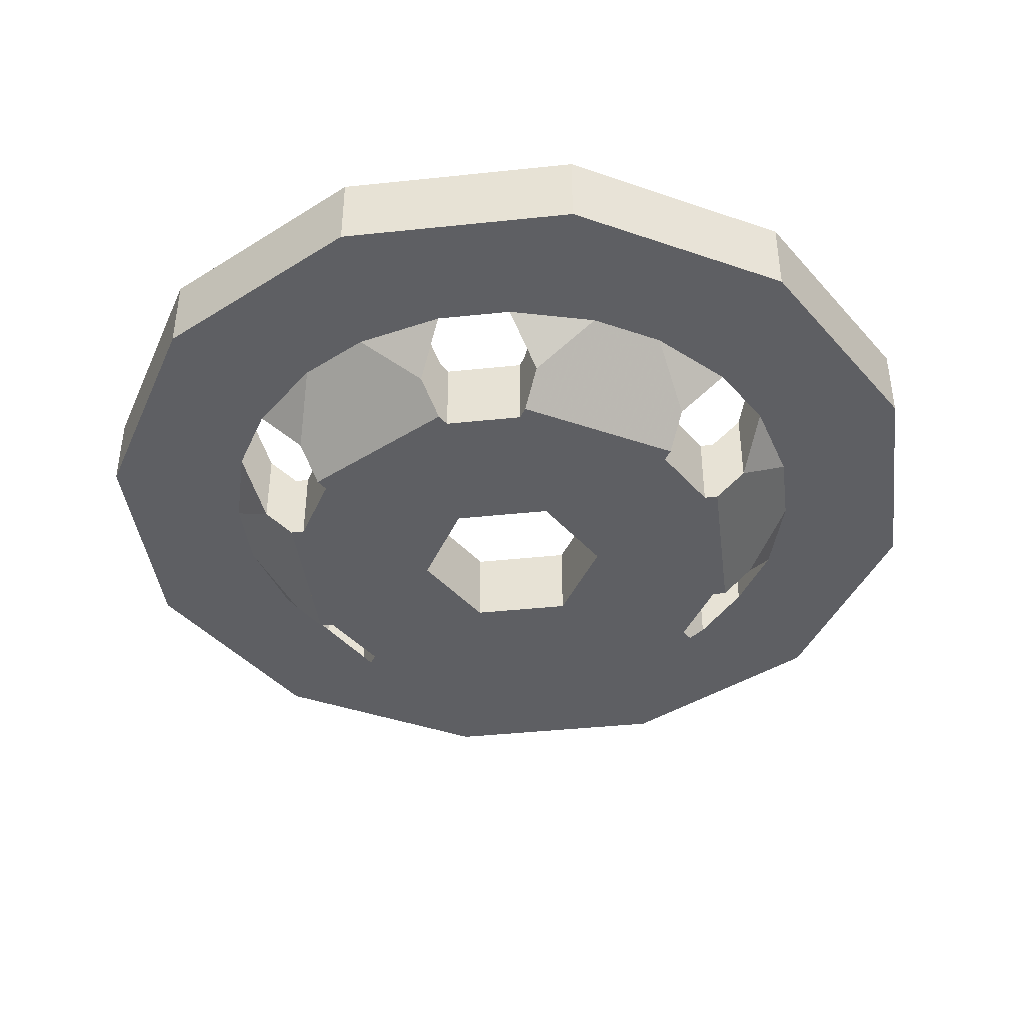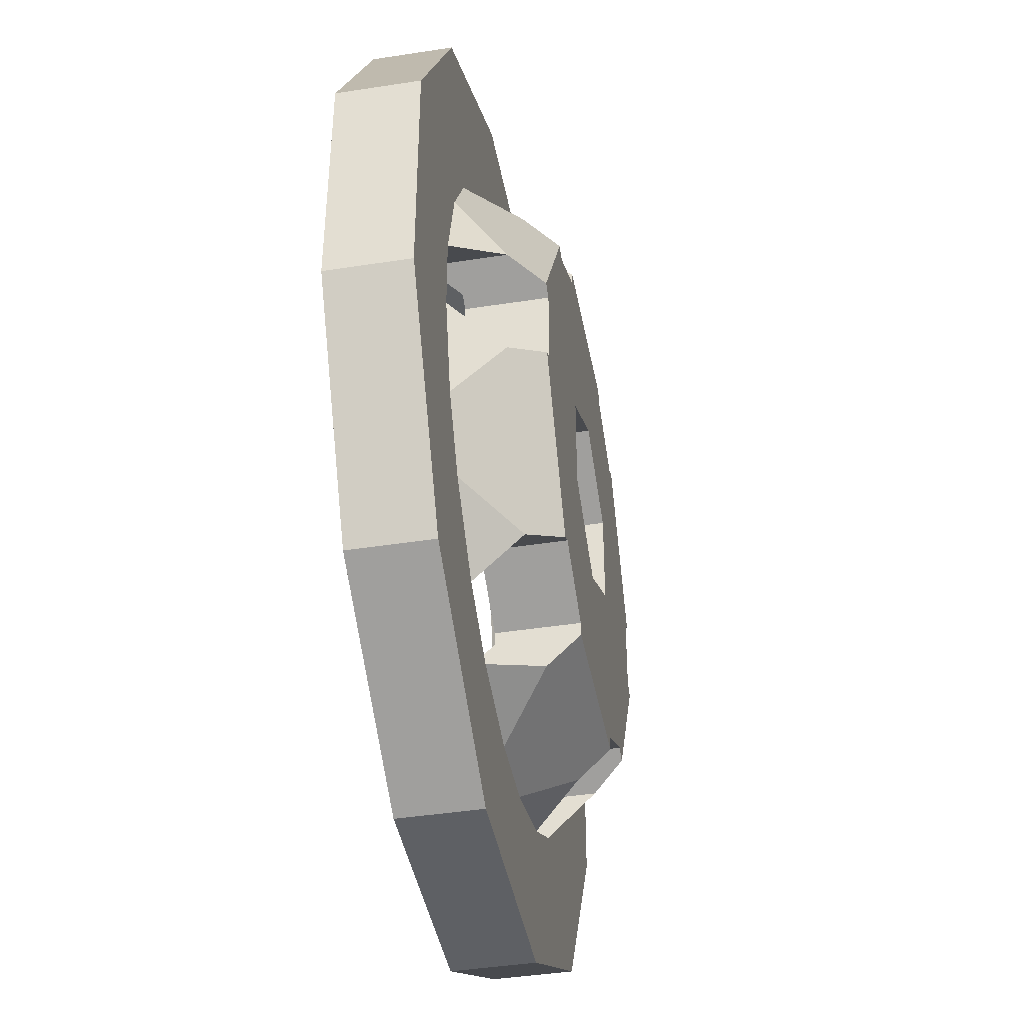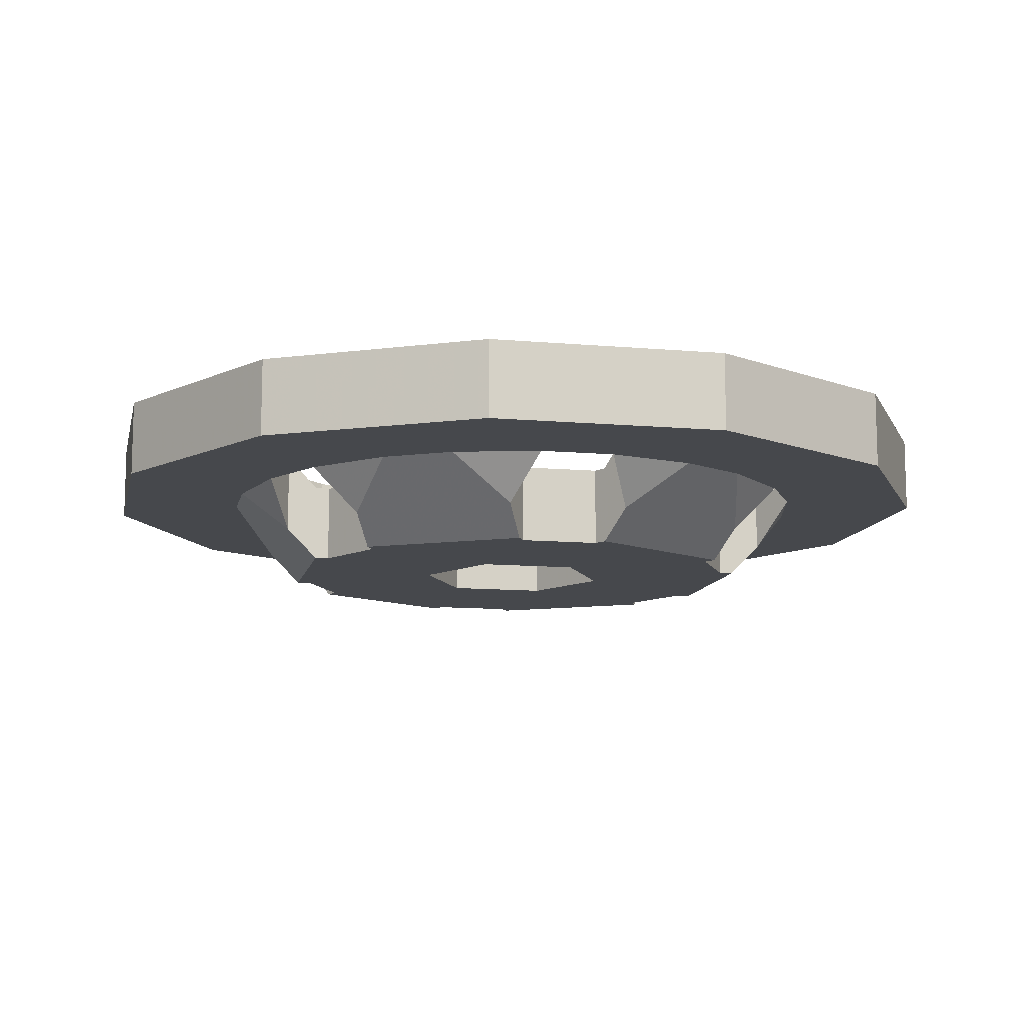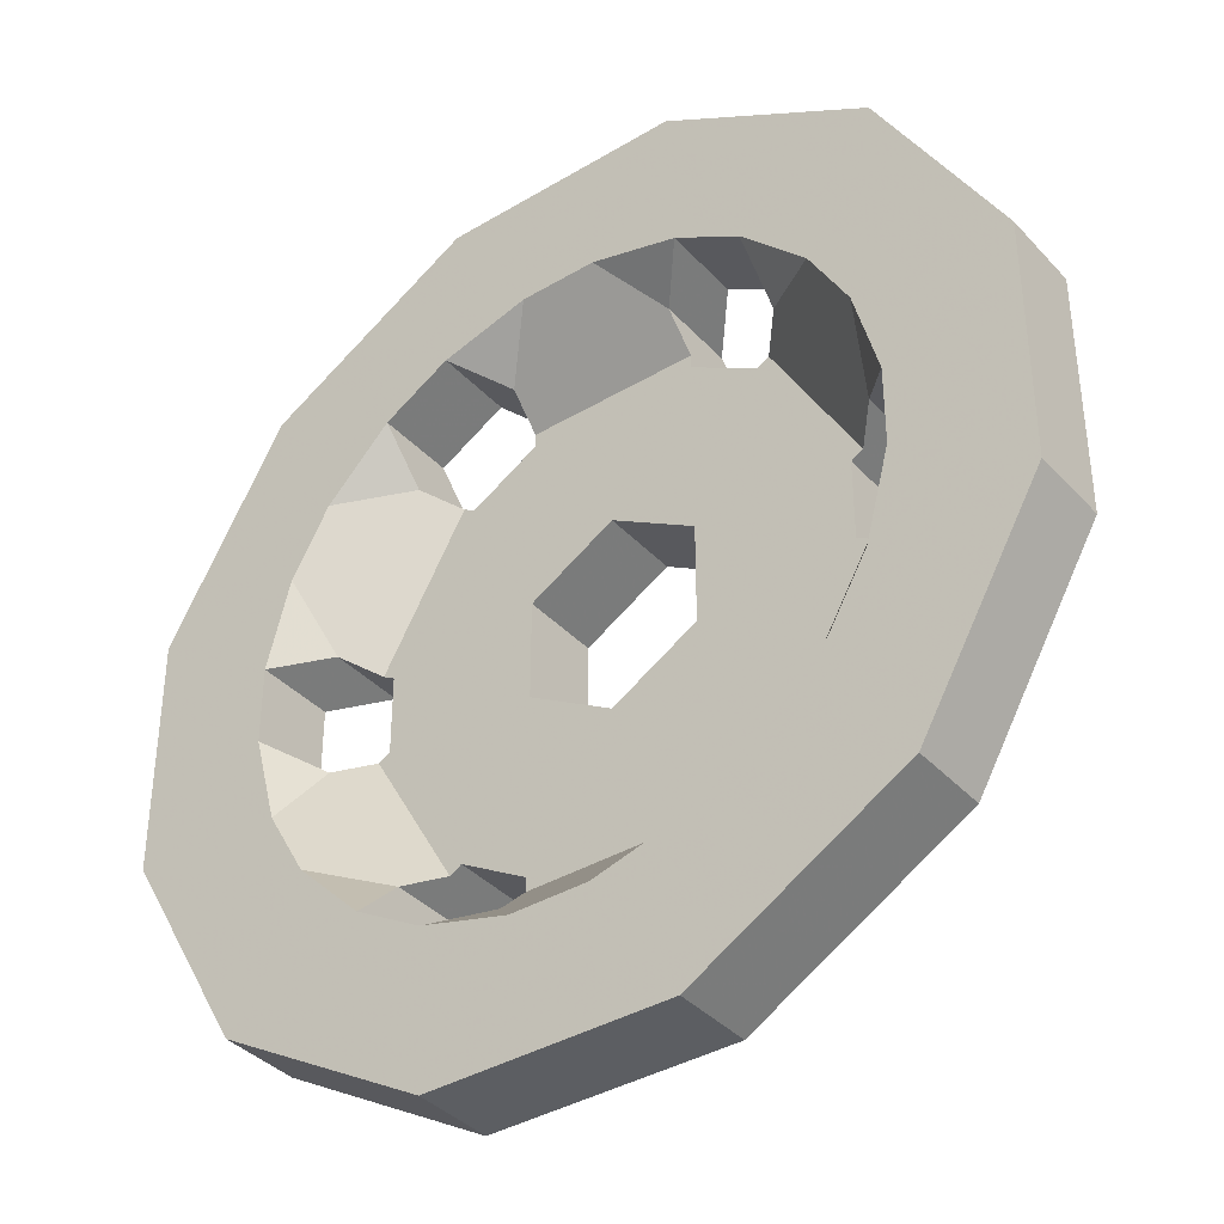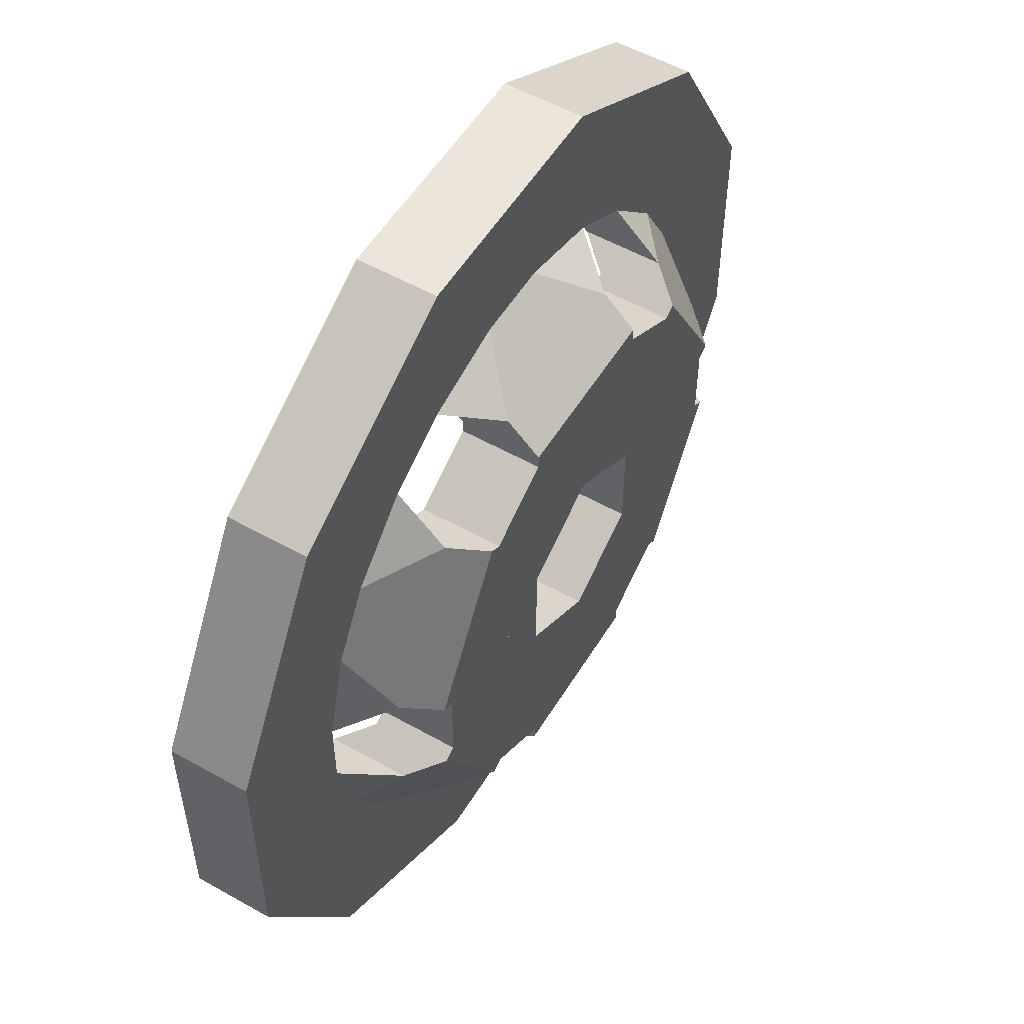
<metadata>
{"format":"obj","ext":"obj","renderer":"f3d","projection":"perspective","resolution":1024,"background":"white","views":[{"elev":-41.3,"azim":97.3,"up":"+Z"},{"elev":-42.8,"azim":100.5,"up":"+Y"},{"elev":-11.3,"azim":-162.2,"up":"+Z"},{"elev":-38.0,"azim":37.2,"up":"+Y"},{"elev":54.3,"azim":120.9,"up":"+Y"}]}
</metadata>
<code>
v -0.08702 0.05024 0.08
v 1e-06 0.1005 0.08
v -0.08701 0.2307 0.08
v -0.1563 0.1907 0.08
v -0.08702 0.07072 0.08
v -0.01773 0.1107 0.08
v -0.2555 0.04701 -0
v -0.174 1e-06 -0
v -0.08702 0.05024 -0
v 0.08702 0.2447 -0
v -0.08701 0.2447 -0
v 0.08702 0.1507 -0
v 1e-06 0.1005 -0
v -0.01773 0.1107 -0
v -0.08701 0.2307 -0
v -0.1563 0.1907 -0
v -0.08702 0.07072 -0
v -0.08702 -0.2447 0.08
v 0 -0.1005 0.08
v -0.2555 -0.04701 0.08
v -0.174 3e-06 0.08
v -0.1563 -0.1907 0.08
v -0.08702 -0.2307 0.08
v -0.01774 -0.1107 0.08
v -0.08702 -0.07072 0.08
v -0.08702 -0.2447 0
v -0 -0.1005 -0
v -0.08702 -0.05024 -0
v -0.08702 -0.07072 -0
v -0.1563 -0.1907 0
v -0.08702 -0.2307 0
v -0.01774 -0.1107 -0
v -0.3314 0.3314 0.08
v -0.4527 0.1213 0.08
v -0.4527 -0.1213 0.08
v -0.3314 -0.3314 0.08
v -0.1213 -0.4527 0.08
v 0.1213 -0.4527 0.08
v 0.3314 -0.3314 0.08
v 0.4527 -0.1213 0.08
v 0.4527 0.1213 0.08
v 0.3314 0.3314 0.08
v -0.1213 0.4527 0.08
v 0.1213 0.4527 0.08
v -0.1213 0.4527 0.16
v 0.1213 0.4527 0.16
v 0.3314 0.3314 0.16
v 0.4527 0.1213 0.16
v 0.4527 -0.1213 0.16
v 0.3314 -0.3314 0.16
v 0.1213 -0.4527 0.16
v -0.1213 -0.4527 0.16
v -0.3314 -0.3314 0.16
v -0.4527 -0.1213 0.16
v -0.4527 0.1213 0.16
v -0.3314 0.3314 0.16
v 0.08702 0.2447 0.08
v -0.08702 0.2447 0.08
v -0.08702 0.1507 0.08
v 0.1684 0.1977 0.08
v 0.08702 0.05024 0.08
v 0.174 -2e-06 0.08
v 0.1563 0.1907 0.08
v 0.08702 0.2307 0.08
v 0.01773 0.1107 0.08
v 0.08702 0.07072 0.08
v 0.2555 0.04701 0.08
v 0.08702 0.1507 0.08
v 0.08701 -0.1507 0.08
v 0.2433 -0.04 0.08
v 0.2433 0.04 0.08
v 0.1047 0.04 0.08
v 0.1047 -0.04 0.08
v 0.1684 -0.1977 0.08
v 0.2555 -0.04701 0.08
v 0.08702 -0.05024 0.08
v 0.08701 -0.2447 0.08
v 0.08701 -0.2307 0.08
v 0.1563 -0.1907 0.08
v 0.08702 -0.07072 0.08
v 0.01773 -0.1107 0.08
v -0.1684 -0.1977 0.08
v -0.08702 -0.1507 0.08
v -0.08702 -0.05024 0.08
v -0.1684 0.1977 0.08
v -0.2555 0.04701 0.08
v -0.2433 0.04 0.08
v -0.2433 -0.04 0.08
v -0.1048 -0.04 0.08
v -0.1047 0.04 0.08
v -0.08702 0.1507 -0
v 0.1684 0.1977 -0
v 0.174 -2e-06 -0
v 0.08702 0.05024 -0
v 0.08702 0.07072 -0
v 0.1563 0.1907 -0
v 0.08702 0.2307 -0
v 0.01773 0.1107 -0
v 0.2555 0.04701 -0
v 0.2555 -0.04701 -0
v 0.08701 -0.1507 -0
v 0.1047 -0.04 -0
v 0.2433 -0.04 -0
v 0.2433 0.04 -0
v 0.1047 0.04 -0
v 0.1684 -0.1977 -0
v 0.08702 -0.05024 -0
v 0.08701 -0.2447 -0
v 0.01773 -0.1107 -0
v 0.08701 -0.2307 -0
v 0.1563 -0.1907 -0
v 0.08702 -0.07072 -0
v -0.2555 -0.04701 -0
v -0.1684 -0.1977 0
v -0.08702 -0.1507 -0
v -0.1684 0.1977 -0
v -0.1047 0.04 -0
v -0.2433 0.04 -0
v -0.2433 -0.04 -0
v -0.1048 -0.04 -0
v 0.1286 0.3007 0.16
v 0.08702 0.2767 0.112
v 0.03902 0.3247 0.16
v 0.09944 0.3711 0.16
v 0.1962 0.2137 0.112
v 0.1962 0.2617 0.16
v 0.2717 0.2717 0.16
v 0.2617 0.1962 0.16
v 0.08702 0.2767 0.032
v 0.1286 0.3007 0.08
v 0.09944 0.3711 0.08
v 0.03902 0.3247 0.08
v 0.1962 0.2617 0.08
v 0.1962 0.2137 0.032
v 0.2617 0.1962 0.08
v 0.2717 0.2717 0.08
v -0.08701 0.2767 0.112
v -0.1286 0.3007 0.16
v -0.09944 0.3711 0.16
v -0.03902 0.3247 0.16
v 0.3247 0.03901 0.16
v 0.2832 0.06301 0.112
v 0.3007 0.1286 0.16
v 0.3711 0.09943 0.16
v 0.2832 -0.06301 0.112
v 0.3247 -0.03901 0.16
v 0.3711 -0.09944 0.16
v 0.3007 -0.1286 0.16
v 0.1962 -0.2617 0.16
v 0.1962 -0.2137 0.112
v 0.2617 -0.1962 0.16
v 0.2717 -0.2717 0.16
v 0.08701 -0.2767 0.112
v 0.1286 -0.3007 0.16
v 0.09944 -0.3711 0.16
v 0.03901 -0.3247 0.16
v -0.1286 -0.3007 0.16
v -0.08702 -0.2767 0.112
v -0.03902 -0.3247 0.16
v -0.09944 -0.3711 0.16
v -0.1962 -0.2137 0.112
v -0.1962 -0.2617 0.16
v -0.2717 -0.2717 0.16
v -0.2617 -0.1962 0.16
v -0.3247 -0.03901 0.16
v -0.2832 -0.06301 0.112
v -0.3007 -0.1286 0.16
v -0.3711 -0.09943 0.16
v -0.2832 0.06301 0.112
v -0.3247 0.03901 0.16
v -0.3711 0.09944 0.16
v -0.3007 0.1286 0.16
v -0.1962 0.2617 0.16
v -0.1962 0.2137 0.112
v -0.2617 0.1962 0.16
v -0.2717 0.2717 0.16
v -0.3247 0.03901 0.08
v -0.2832 0.06301 0.032
v -0.3007 0.1286 0.08
v -0.3711 0.09944 0.08
v -0.1962 0.2137 0.032
v -0.1962 0.2617 0.08
v -0.2717 0.2717 0.08
v -0.2617 0.1962 0.08
v -0.1286 0.3007 0.08
v -0.08701 0.2767 0.032
v -0.03902 0.3247 0.08
v -0.09944 0.3711 0.08
v 0.2832 0.06301 0.032
v 0.3247 0.03901 0.08
v 0.3711 0.09943 0.08
v 0.3007 0.1286 0.08
v 0.1962 -0.2137 0.032
v 0.1962 -0.2617 0.08
v 0.2717 -0.2717 0.08
v 0.2617 -0.1962 0.08
v 0.3247 -0.03901 0.08
v 0.2832 -0.06301 0.032
v 0.3007 -0.1286 0.08
v 0.3711 -0.09944 0.08
v -0.08702 -0.2767 0.032
v -0.1286 -0.3007 0.08
v -0.09944 -0.3711 0.08
v -0.03902 -0.3247 0.08
v 0.1286 -0.3007 0.08
v 0.08701 -0.2767 0.032
v 0.03901 -0.3247 0.08
v 0.09944 -0.3711 0.08
v -0.2832 -0.06301 0.032
v -0.3247 -0.03901 0.08
v -0.3711 -0.09943 0.08
v -0.3007 -0.1286 0.08
v -0.1962 -0.2617 0.08
v -0.1962 -0.2137 0.032
v -0.2617 -0.1962 0.08
v -0.2717 -0.2717 0.08
f 14 15 10
f 13 17 14
f 14 16 15
f 17 9 8
f 5 2 6
f 57 6 68
f 5 4 86
f 4 6 3
f 86 116 7
f 21 7 8
f 21 9 1
f 57 11 58
f 68 10 57
f 68 13 12
f 1 13 2
f 3 16 4
f 4 116 85
f 3 11 15
f 24 84 25
f 20 25 21
f 24 23 77
f 22 24 25
f 28 32 29
f 29 30 113
f 32 27 101
f 30 32 31
f 18 108 77
f 77 101 69
f 19 101 27
f 82 113 114
f 20 8 113
f 84 8 21
f 84 27 28
f 22 31 23
f 23 26 18
f 82 30 22
f 95 13 98
f 96 98 97
f 197 190 191
f 98 13 91
f 95 96 99
f 178 179 184
f 102 94 105
f 86 85 174
f 127 47 124
f 66 2 61
f 67 66 62
f 65 64 58
f 63 65 66
f 60 134 92
f 73 61 76
f 74 73 69
f 72 71 60
f 71 73 70
f 75 198 100
f 80 19 81
f 77 206 108
f 18 81 83
f 80 79 75
f 79 81 78
f 82 214 114
f 89 1 90
f 86 178 7
f 85 90 59
f 89 88 82
f 88 90 87
f 82 20 166
f 77 18 158
f 75 74 150
f 147 49 144
f 67 189 142
f 126 130 133
f 141 197 146
f 154 194 205
f 157 213 162
f 165 177 170
f 173 185 138
f 102 103 106
f 105 94 12
f 102 104 103
f 204 207 208
f 27 112 109
f 212 215 216
f 109 110 26
f 112 107 93
f 109 111 110
f 117 28 120
f 183 33 188
f 117 118 116
f 120 28 115
f 117 119 118
f 214 215 212
f 213 202 203
f 205 194 195
f 192 135 136
f 133 130 131
f 132 187 188
f 196 199 200
f 198 199 196
f 206 207 204
f 184 179 180
f 186 187 132
f 124 46 139
f 176 56 171
f 62 100 93
f 70 104 71
f 58 57 122
f 59 116 85
f 62 107 76
f 59 11 91
f 1 91 59
f 59 13 2
f 1 28 9
f 163 53 160
f 71 99 67
f 67 92 60
f 18 201 158
f 62 99 67
f 87 119 88
f 61 93 62
f 83 26 18
f 70 100 103
f 2 94 61
f 19 115 83
f 20 119 113
f 76 27 19
f 63 97 64
f 46 43 45
f 47 44 46
f 78 111 79
f 86 118 87
f 48 42 47
f 64 10 57
f 49 41 48
f 50 40 49
f 79 106 74
f 51 39 50
f 60 96 63
f 52 38 51
f 53 37 52
f 77 110 78
f 144 48 127
f 54 36 53
f 134 135 192
f 55 35 54
f 171 55 168
f 56 34 55
f 20 209 166
f 60 12 68
f 56 43 33
f 61 12 94
f 83 114 115
f 74 100 75
f 57 129 122
f 84 115 28
f 69 106 74
f 152 50 147
f 155 51 152
f 76 101 69
f 160 52 155
f 177 210 211
f 74 193 150
f 61 107 76
f 60 67 142
f 168 54 163
f 85 181 174
f 121 123 122
f 128 126 125
f 132 130 129
f 133 135 134
f 125 133 134
f 122 130 121
f 173 138 139
f 140 138 137
f 141 143 142
f 148 146 145
f 149 151 150
f 156 154 153
f 157 159 158
f 164 162 161
f 165 167 166
f 172 170 169
f 173 175 174
f 177 179 178
f 184 182 181
f 185 187 186
f 192 190 189
f 196 194 193
f 197 199 198
f 204 202 201
f 205 207 206
f 212 210 209
f 213 215 214
f 137 185 186
f 166 210 165
f 177 169 170
f 174 182 173
f 202 158 201
f 153 205 206
f 190 142 189
f 161 213 214
f 197 145 146
f 194 150 193
f 58 186 11
f 15 11 10
f 10 12 14
f 12 13 14
f 13 9 17
f 14 17 16
f 8 7 17
f 7 116 16
f 17 7 16
f 5 1 2
f 57 58 3
f 3 6 57
f 6 2 68
f 85 86 4
f 86 21 5
f 21 1 5
f 4 5 6
f 86 85 116
f 21 86 7
f 21 8 9
f 57 10 11
f 68 12 10
f 68 2 13
f 1 9 13
f 3 15 16
f 4 16 116
f 3 58 11
f 24 19 84
f 20 82 22
f 22 25 20
f 25 84 21
f 18 77 23
f 77 69 24
f 69 19 24
f 22 23 24
f 28 27 32
f 30 114 113
f 113 8 29
f 8 28 29
f 101 108 32
f 108 26 31
f 32 108 31
f 30 29 32
f 18 26 108
f 77 108 101
f 19 69 101
f 82 20 113
f 20 21 8
f 84 28 8
f 84 19 27
f 22 30 31
f 23 31 26
f 82 114 30
f 95 94 13
f 96 95 98
f 191 41 40
f 40 200 191
f 200 197 191
f 91 11 98
f 11 10 97
f 98 11 97
f 96 92 99
f 99 93 95
f 93 94 95
f 184 181 178
f 181 116 178
f 116 7 178
f 102 107 94
f 174 175 172
f 172 169 174
f 169 86 174
f 47 46 124
f 124 121 126
f 126 127 124
f 66 65 2
f 67 60 63
f 63 66 67
f 66 61 62
f 57 58 64
f 58 59 65
f 59 2 65
f 63 64 65
f 60 125 134
f 73 72 61
f 74 75 70
f 70 73 74
f 73 76 69
f 67 60 71
f 60 68 72
f 68 61 72
f 71 72 73
f 75 145 198
f 80 76 19
f 77 153 206
f 18 77 78
f 78 81 18
f 81 19 83
f 74 75 79
f 75 62 80
f 62 76 80
f 79 80 81
f 82 161 214
f 89 84 1
f 86 169 178
f 85 86 87
f 87 90 85
f 90 1 59
f 20 82 88
f 82 83 89
f 83 84 89
f 88 89 90
f 166 167 164
f 164 161 166
f 161 82 166
f 158 159 156
f 156 153 158
f 153 77 158
f 150 151 148
f 148 145 150
f 145 75 150
f 49 48 144
f 144 141 146
f 146 147 144
f 67 99 189
f 126 121 130
f 141 190 197
f 154 149 194
f 157 202 213
f 165 210 177
f 173 182 185
f 103 100 106
f 106 101 102
f 101 107 102
f 12 92 105
f 92 99 104
f 105 92 104
f 102 105 104
f 208 38 37
f 37 203 208
f 203 204 208
f 27 107 112
f 216 36 35
f 35 211 216
f 211 212 216
f 110 108 26
f 26 115 109
f 115 27 109
f 93 100 112
f 100 106 111
f 112 100 111
f 109 112 111
f 117 9 28
f 33 43 188
f 188 185 182
f 182 183 188
f 118 7 116
f 116 91 117
f 91 9 117
f 115 114 120
f 114 113 119
f 120 114 119
f 117 120 119
f 212 209 214
f 209 113 214
f 113 114 214
f 203 37 36
f 36 216 203
f 216 213 203
f 195 39 38
f 38 208 195
f 208 205 195
f 136 42 41
f 41 191 136
f 191 192 136
f 131 44 42
f 42 136 131
f 136 133 131
f 188 43 44
f 44 131 188
f 131 132 188
f 200 40 39
f 39 195 200
f 195 196 200
f 196 193 198
f 193 106 198
f 106 100 198
f 204 201 206
f 201 26 206
f 26 108 206
f 180 34 33
f 33 183 180
f 183 184 180
f 132 129 186
f 129 10 186
f 10 11 186
f 46 45 139
f 139 140 123
f 123 124 139
f 56 55 171
f 171 172 175
f 175 176 171
f 62 75 100
f 70 103 104
f 122 123 140
f 140 137 122
f 137 58 122
f 59 91 116
f 62 93 107
f 59 58 11
f 1 9 91
f 59 91 13
f 1 84 28
f 53 52 160
f 160 157 162
f 162 163 160
f 71 104 99
f 67 99 92
f 18 26 201
f 62 93 99
f 87 118 119
f 61 94 93
f 83 115 26
f 70 75 100
f 2 13 94
f 19 27 115
f 20 88 119
f 76 107 27
f 63 96 97
f 46 44 43
f 47 42 44
f 78 110 111
f 86 7 118
f 48 41 42
f 64 97 10
f 49 40 41
f 50 39 40
f 79 111 106
f 51 38 39
f 60 92 96
f 52 37 38
f 53 36 37
f 77 108 110
f 48 47 127
f 127 128 143
f 143 144 127
f 54 35 36
f 192 189 134
f 189 99 134
f 99 92 134
f 55 34 35
f 55 54 168
f 168 165 170
f 170 171 168
f 56 33 34
f 20 113 209
f 60 92 12
f 56 45 43
f 61 68 12
f 83 82 114
f 74 106 100
f 57 10 129
f 84 83 115
f 69 101 106
f 50 49 147
f 147 148 151
f 151 152 147
f 51 50 152
f 152 149 154
f 154 155 152
f 76 107 101
f 52 51 155
f 155 156 159
f 159 160 155
f 211 35 34
f 34 180 211
f 180 177 211
f 74 106 193
f 61 94 107
f 142 143 128
f 128 125 142
f 125 60 142
f 54 53 163
f 163 164 167
f 167 168 163
f 85 116 181
f 121 124 123
f 128 127 126
f 132 131 130
f 133 136 135
f 125 126 133
f 122 129 130
f 139 45 56
f 56 176 139
f 176 173 139
f 140 139 138
f 141 144 143
f 148 147 146
f 149 152 151
f 156 155 154
f 157 160 159
f 164 163 162
f 165 168 167
f 172 171 170
f 173 176 175
f 177 180 179
f 184 183 182
f 185 188 187
f 192 191 190
f 196 195 194
f 197 200 199
f 204 203 202
f 205 208 207
f 212 211 210
f 213 216 215
f 137 138 185
f 166 209 210
f 177 178 169
f 174 181 182
f 202 157 158
f 153 154 205
f 190 141 142
f 161 162 213
f 197 198 145
f 194 149 150
f 58 137 186

</code>
